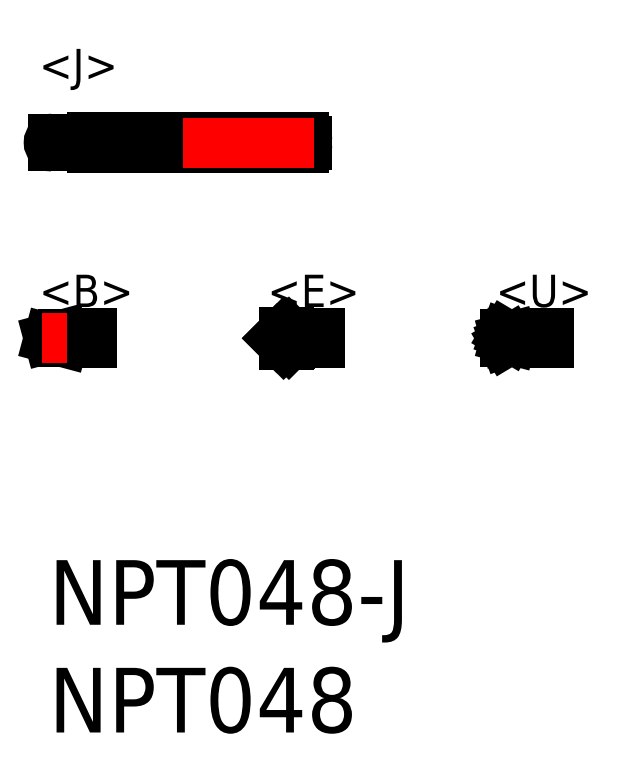
<metadata>
{"format":"dxf","ext":"dxf","renderer":"ezdxf+matplotlib","layout":"modelspace","background":"white","min_lineweight":24,"dpi":150}
</metadata>
<code>
0
SECTION
2
ENTITIES
0
INSERT
8
MSM_CONTINUOUS
2
*U16
10
0
20
0
30
0
0
INSERT
8
MSM_CONTINUOUS
2
*U17
10
0
20
0
30
0
0
LINE
8
MSM_CONTINUOUS
10
11.85
20
19.14
30
0
11
5.05
21
19.14
31
0
0
ARC
8
MSM_CONTINUOUS
10
11.85
20
19.29
30
0
40
0.15
50
270
51
5.428e-12
0
LINE
8
MSM_CONTINUOUS
10
2
20
19.14
30
0
11
2
21
19.62
31
0
0
LINE
8
MSM_CONTINUOUS
10
11.85
20
19.62
30
0
11
5.05
21
19.62
31
0
0
ARC
8
MSM_CONTINUOUS
10
11.85
20
19.47
30
0
40
0.15
50
5.428e-12
51
90
0
LINE
8
MSM_CONTINUOUS
10
12
20
19.47
30
0
11
12
21
19.29
31
0
0
LINE
8
MSM_CENTER
10
12.3
20
19.38
30
0
11
-0.3
21
19.38
31
0
0
LINE
8
MSM_CONTINUOUS
10
0
20
10.3
30
0
11
0.6718
21
10.48
31
0
0
LINE
8
MSM_CONTINUOUS
10
2
20
10.48
30
0
11
0.6718
21
10.48
31
0
0
LINE
8
MSM_CONTINUOUS
10
0
20
10.3
30
0
11
0.6718
21
10.12
31
0
0
LINE
8
MSM_CONTINUOUS
10
2
20
10.12
30
0
11
0.6718
21
10.12
31
0
0
LINE
8
MSM_CONTINUOUS
10
0.6718
20
10.12
30
0
11
0.6718
21
10.48
31
0
0
LINE
8
MSM_CENTER
10
2.3
20
10.3
30
0
11
-0.3
21
10.3
31
0
0
LINE
8
MSM_CONTINUOUS
10
2
20
10.06
30
0
11
2
21
10.54
31
0
0
TEXT
8
MSM_PART_NUMBER
10
-0.4434
20
11.75
30
0
40
1.5
1
<B>
0
LINE
8
MSM_CENTER
10
23.5
20
10.3
30
0
11
20.9
21
10.3
31
0
0
LINE
8
MSM_CONTINUOUS
10
23.2
20
10.06
30
0
11
23.2
21
10.54
31
0
0
TEXT
8
MSM_PART_NUMBER
10
20.76
20
11.75
30
0
40
1.5
1
<U>
0
LINE
8
MSM_CONTINUOUS
10
12.6
20
10.48
30
0
11
11.2
21
10.48
31
0
0
LINE
8
MSM_CONTINUOUS
10
12.6
20
10.12
30
0
11
11.2
21
10.12
31
0
0
LINE
8
MSM_CENTER
10
12.9
20
10.3
30
0
11
10.3
21
10.3
31
0
0
LINE
8
MSM_CONTINUOUS
10
12.6
20
10.06
30
0
11
12.6
21
10.54
31
0
0
TEXT
8
MSM_PART_NUMBER
10
10.16
20
11.75
30
0
40
1.5
1
<E>
0
LINE
8
MSM_CONTINUOUS
10
11.2
20
10.05
30
0
11
11.2
21
10.55
31
0
0
LINE
8
MSM_CONTINUOUS
10
11.15
20
10.6
30
0
11
10.9
21
10.6
31
0
0
LINE
8
MSM_CONTINUOUS
10
11.15
20
10
30
0
11
10.9
21
10
31
0
0
LINE
8
MSM_CONTINUOUS
10
10.9
20
10.6
30
0
11
10.6
21
10.3
31
0
0
LINE
8
MSM_CONTINUOUS
10
10.6
20
10.3
30
0
11
10.9
21
10
31
0
0
LINE
8
MSM_CONTINUOUS
10
21.2
20
10.48
30
0
11
21.41
21
10.36
31
0
0
LINE
8
MSM_CONTINUOUS
10
21.2
20
10.3
30
0
11
21.48
21
10.22
31
0
0
LINE
8
MSM_CONTINUOUS
10
21.2
20
10.12
30
0
11
21.41
21
10.24
31
0
0
LINE
8
MSM_CONTINUOUS
10
4.95
20
19.14
30
0
11
2
21
19.14
31
0
0
LINE
8
MSM_CONTINUOUS
10
4.95
20
19.62
30
0
11
2
21
19.62
31
0
0
LINE
8
MSM_CONTINUOUS
10
11.2
20
10.05
30
0
11
11.15
21
10
31
0
0
LINE
8
MSM_CONTINUOUS
10
11.2
20
10.55
30
0
11
11.15
21
10.6
31
0
0
LINE
8
MSM_CONTINUOUS
10
10.9
20
10
30
0
11
10.9
21
10.6
31
0
0
LINE
8
MSM_CONTINUOUS
10
11.15
20
10
30
0
11
11.15
21
10.6
31
0
0
TEXT
8
MSM_PART_NUMBER
10
-0.4434
20
22.23
30
0
40
1.5
1
<J>
0
LINE
8
MSM_CONTINUOUS
10
5.05
20
19.14
30
0
11
5.05
21
19.62
31
0
0
LINE
8
MSM_CONTINUOUS
10
4.95
20
19.14
30
0
11
4.95
21
19.62
31
0
0
ARC
8
MSM_CONTINUOUS
10
5
20
19.63
30
0
40
0.05125
50
192.7
51
347.3
0
ARC
8
MSM_CONTINUOUS
10
5
20
19.13
30
0
40
0.05125
50
12.68
51
167.3
0
LINE
8
MSM_CONTINUOUS
10
21.2
20
10.3
30
0
11
21.48
21
10.38
31
0
0
LINE
8
MSM_CONTINUOUS
10
2
20
19.56
30
0
11
0.18
21
19.56
31
0
0
LINE
8
MSM_CONTINUOUS
10
2
20
19.2
30
0
11
0.18
21
19.2
31
0
0
ARC
8
MSM_CONTINUOUS
10
0.18
20
19.38
30
0
40
0.18
50
90
51
270
0
LINE
8
MSM_CONTINUOUS
10
21.2
20
10.48
30
0
11
23.2
21
10.48
31
0
0
LINE
8
MSM_CONTINUOUS
10
21.2
20
10.12
30
0
11
23.2
21
10.12
31
0
0
LINE
8
MSM_CONTINUOUS
10
21.2
20
10.48
30
0
11
21.48
21
10.38
31
0
0
LINE
8
MSM_CONTINUOUS
10
21.2
20
10.12
30
0
11
21.48
21
10.22
31
0
0
ENDSEC
0
EOF

</code>
